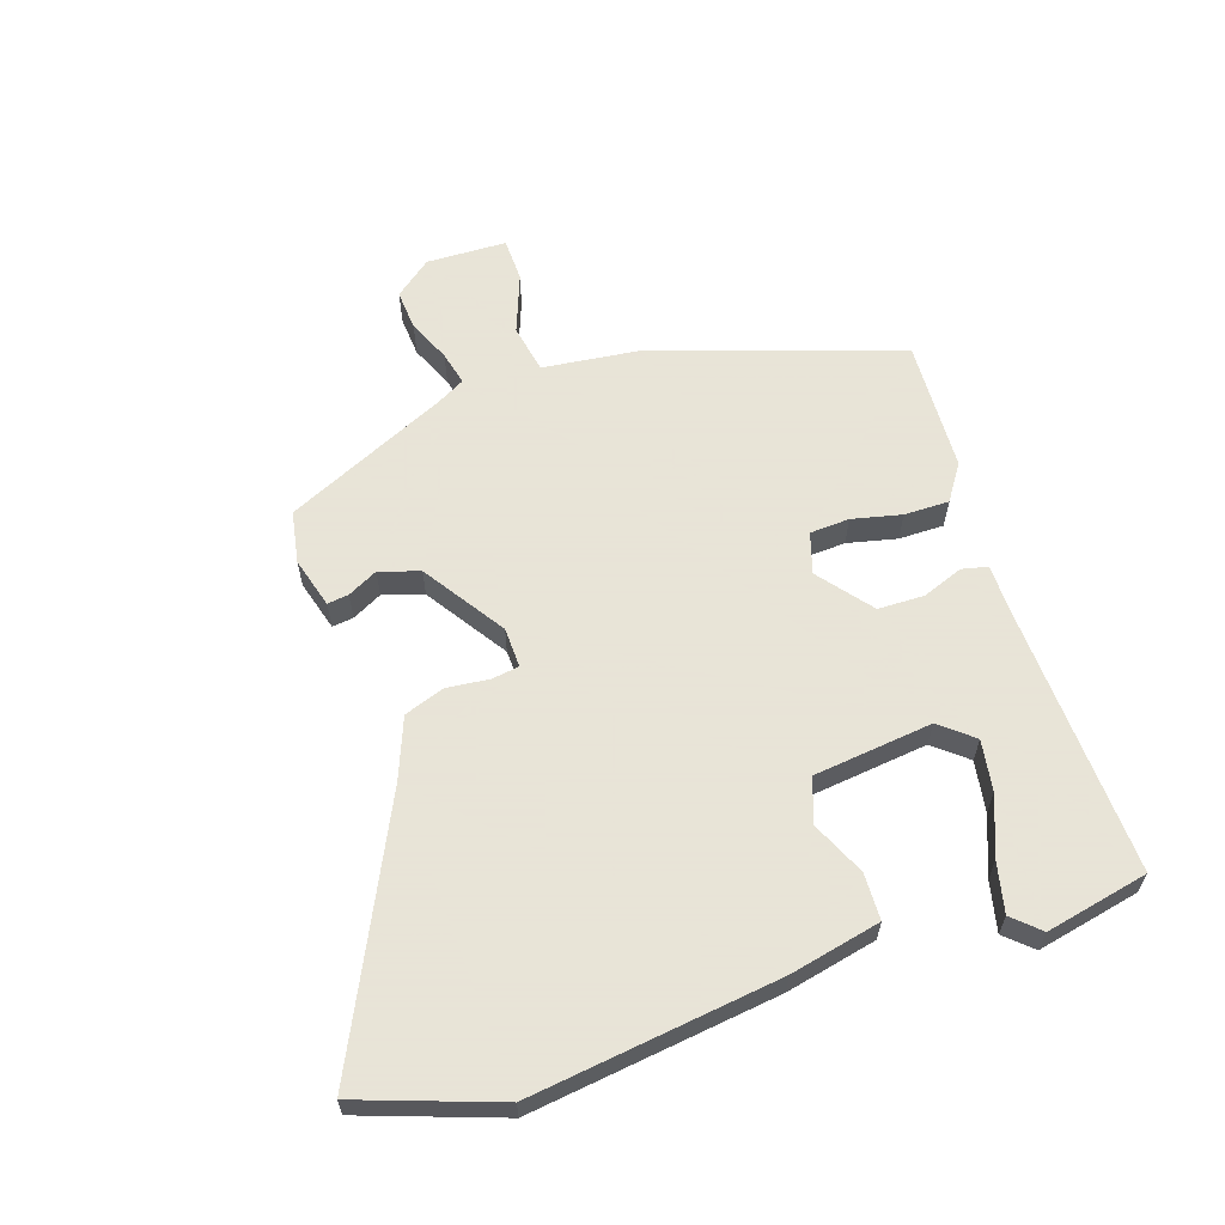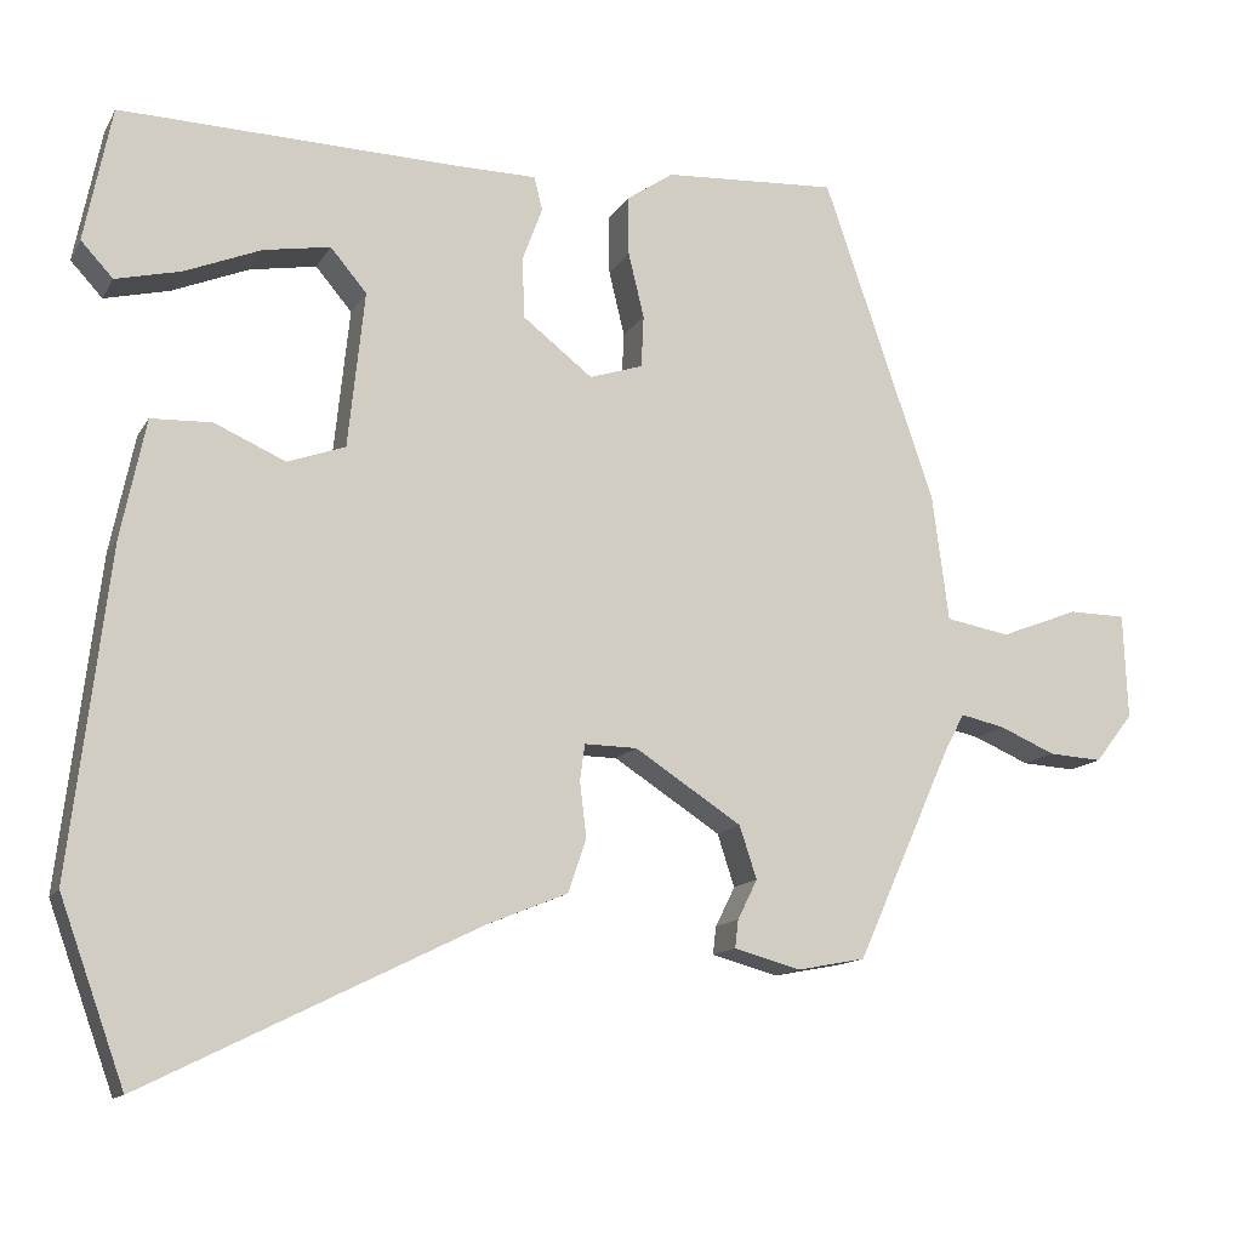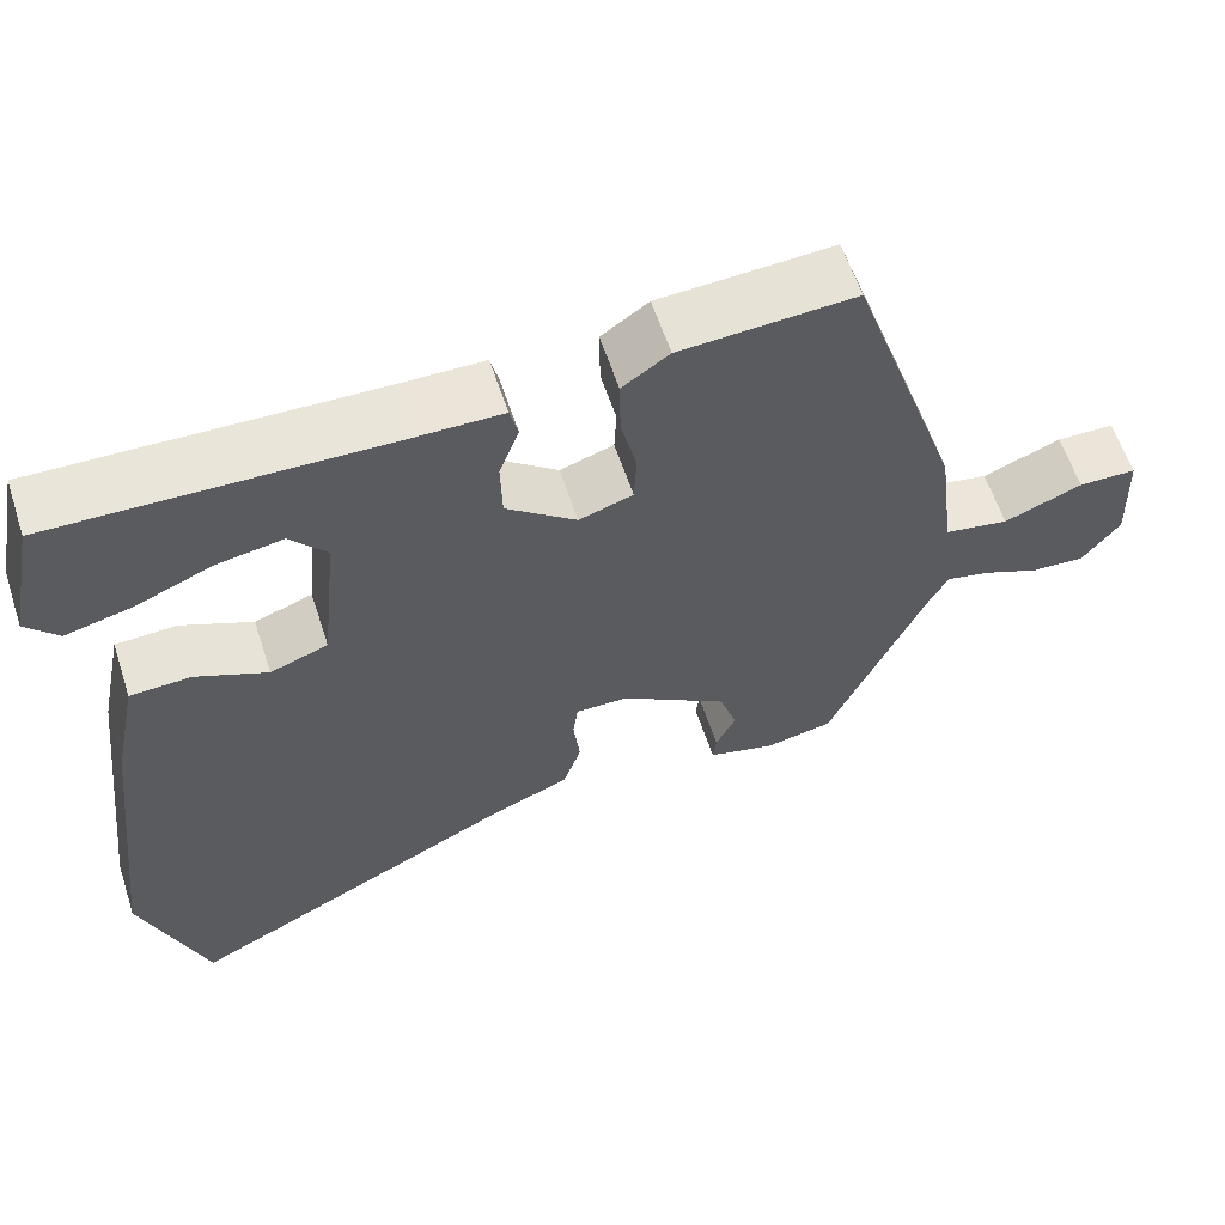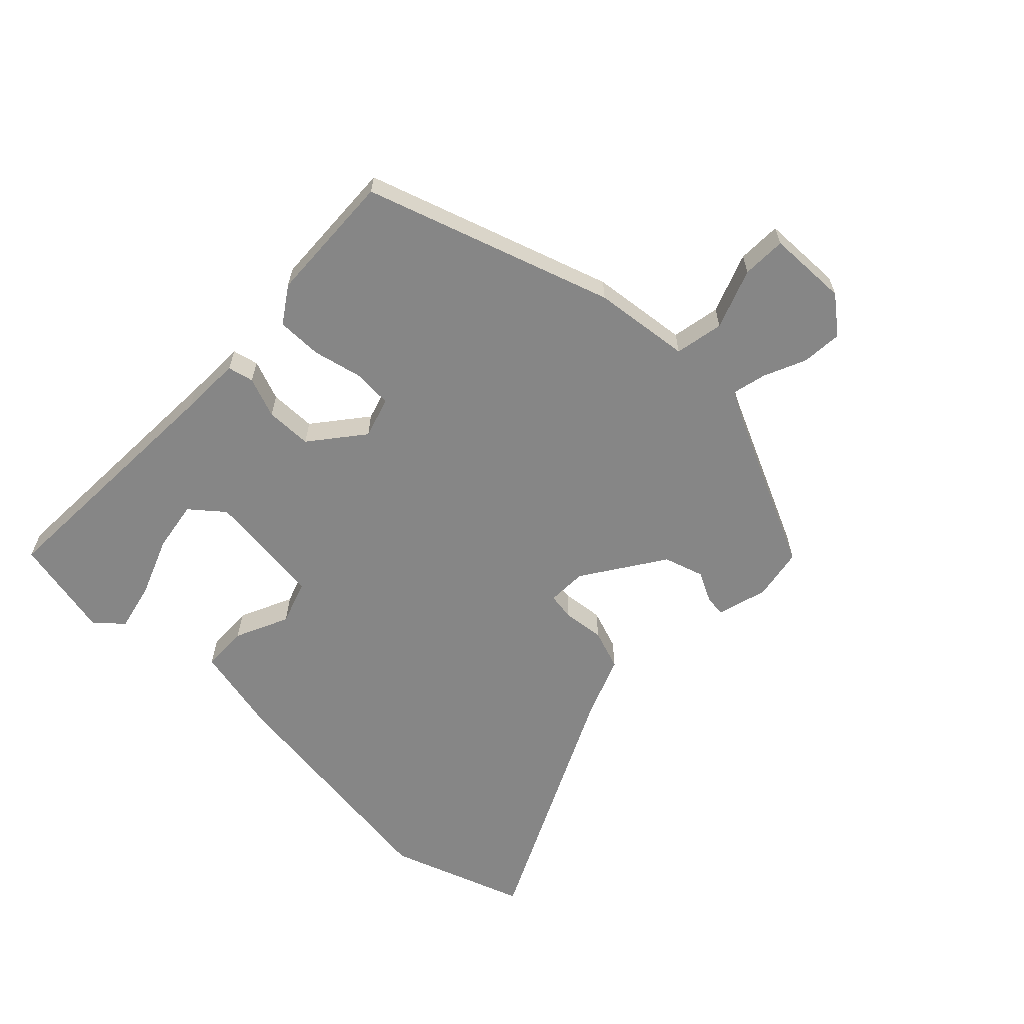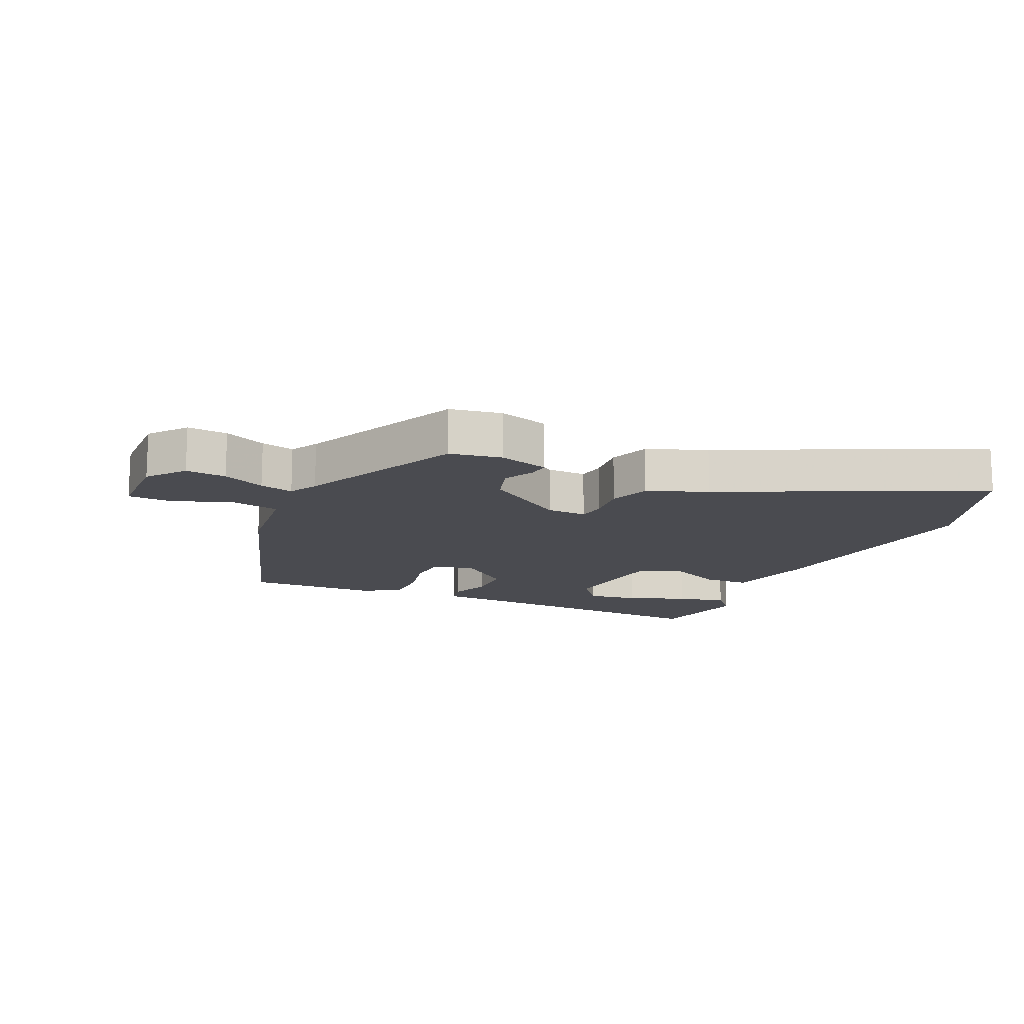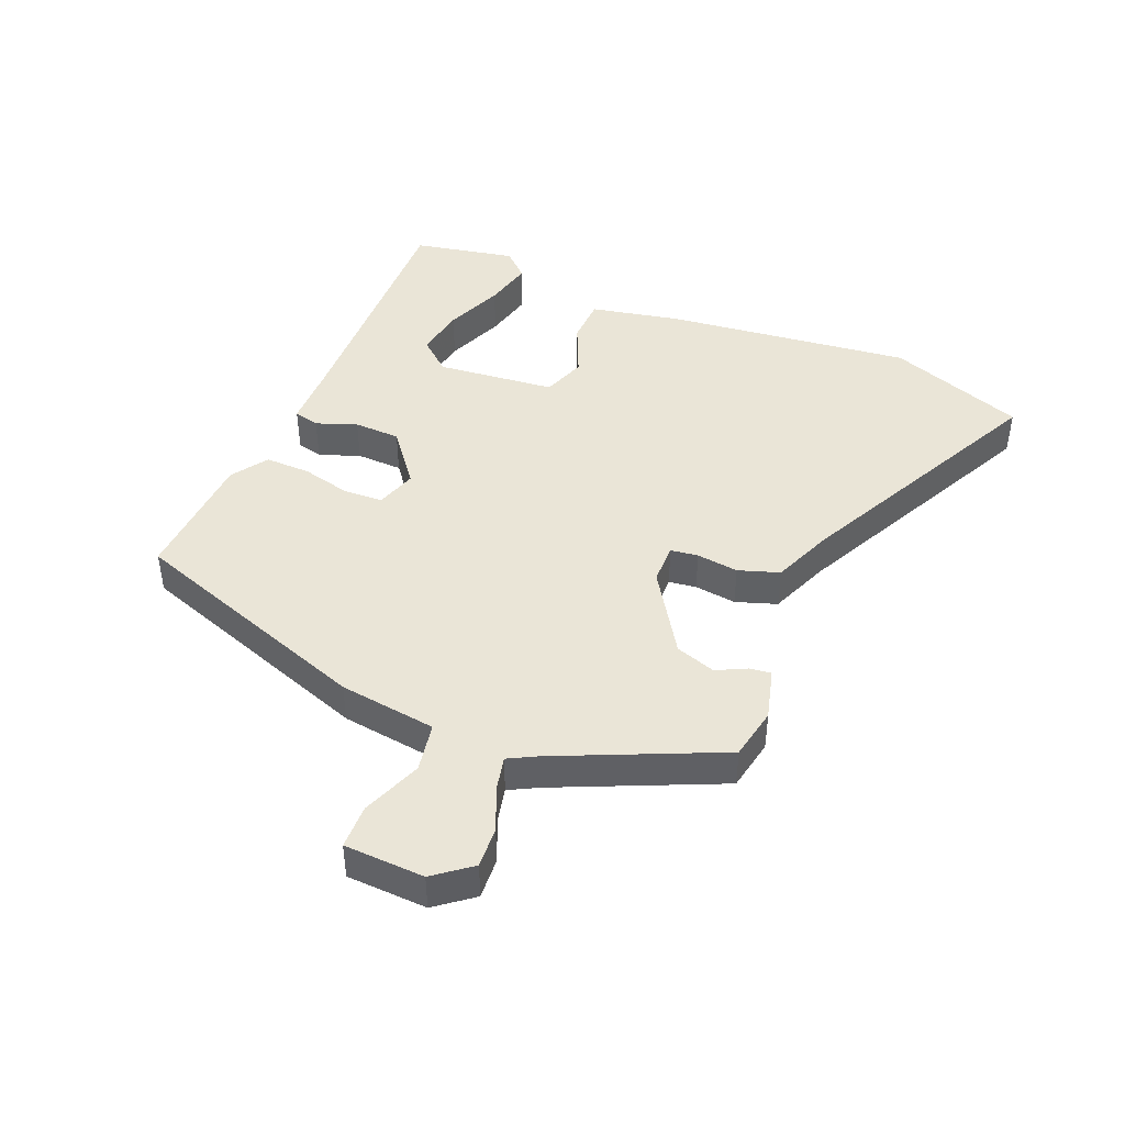
<metadata>
{"format":"obj","ext":"obj","renderer":"f3d","projection":"perspective","resolution":1024,"background":"white","views":[{"elev":61.4,"azim":-109.0,"up":"+Y"},{"elev":-13.1,"azim":-20.0,"up":"+Z"},{"elev":59.8,"azim":-18.1,"up":"+Z"},{"elev":-62.0,"azim":45.3,"up":"+Y"},{"elev":-14.5,"azim":154.7,"up":"+Y"},{"elev":44.4,"azim":112.7,"up":"+Y"}]}
</metadata>
<code>
v 0.401 0.07 0.494
v 0.536 0.07 0.102
v 0.556 0.07 -0.053
v 0.634 0.07 -0.067
v 0.729 0.07 -0.03
v 0.799 0.07 -0.031
v 0.804 0.07 -0.159
v 0.758 0.07 -0.218
v 0.693 0.07 -0.214
v 0.625 0.07 -0.185
v 0.571 0.07 -0.173
v 0.547 0.07 -0.218
v 0.43 0.07 -0.478
v 0.347 0.07 -0.494
v 0.266 0.07 -0.472
v 0.27 0.07 -0.438
v 0.294 0.07 -0.39
v 0.273 0.07 -0.326
v 0.143 0.07 -0.242
v 0.079 0.07 -0.241
v 0.073 0.07 -0.285
v 0.081 0.07 -0.352
v 0.059 0.07 -0.417
v -0.037 0.07 -0.456
v -0.443 0.07 -0.657
v -0.522 0.07 -0.439
v -0.475 0.07 -0.044
v -0.445 0.07 0.1
v -0.371 0.07 0.103
v -0.285 0.07 0.065
v -0.215 0.07 0.09
v -0.195 0.07 0.28
v -0.239 0.07 0.332
v -0.32 0.07 0.318
v -0.413 0.07 0.28
v -0.492 0.07 0.261
v -0.531 0.07 0.303
v -0.498 0.07 0.467
v -0.087 0.07 0.455
v 0.012 0.07 0.454
v 0.022 0.07 0.413
v -0.002 0.07 0.348
v 0 0.07 0.274
v 0.085 0.07 0.208
v 0.15 0.07 0.229
v 0.153 0.07 0.292
v 0.134 0.07 0.371
v 0.133 0.07 0.443
v 0.19 0.07 0.482
v 0.401 0 0.494
v 0.536 0 0.102
v 0.556 0 -0.053
v 0.634 0 -0.067
v 0.729 0 -0.03
v 0.799 0 -0.031
v 0.804 0 -0.159
v 0.758 0 -0.218
v 0.693 0 -0.214
v 0.625 0 -0.185
v 0.571 0 -0.173
v 0.547 0 -0.218
v 0.43 0 -0.478
v 0.347 0 -0.494
v 0.266 0 -0.472
v 0.27 0 -0.438
v 0.294 0 -0.39
v 0.273 0 -0.326
v 0.143 0 -0.242
v 0.079 0 -0.241
v 0.073 0 -0.285
v 0.081 0 -0.352
v 0.059 0 -0.417
v -0.037 0 -0.456
v -0.443 0 -0.657
v -0.522 0 -0.439
v -0.475 0 -0.044
v -0.445 0 0.1
v -0.371 0 0.103
v -0.285 0 0.065
v -0.215 0 0.09
v -0.195 0 0.28
v -0.239 0 0.332
v -0.32 0 0.318
v -0.413 0 0.28
v -0.492 0 0.261
v -0.531 0 0.303
v -0.498 0 0.467
v -0.087 0 0.455
v 0.012 0 0.454
v 0.022 0 0.413
v -0.002 0 0.348
v 0 0 0.274
v 0.085 0 0.208
v 0.15 0 0.229
v 0.153 0 0.292
v 0.134 0 0.371
v 0.133 0 0.443
v 0.19 0 0.482
f 46 47 48 49
f 45 46 49 1
f 39 40 41 42
f 39 42 43
f 38 39 43
f 34 35 36 37
f 33 34 37 38
f 27 28 29 30
f 27 30 31
f 24 25 26 27
f 24 27 31
f 21 22 23 24
f 20 21 24 31
f 19 20 31 32
f 14 15 16 17
f 12 13 14 17
f 11 12 17 18
f 7 8 9 10
f 7 10 11
f 4 5 6 7
f 3 4 7 11
f 45 1 2 3
f 44 45 3 11
f 33 38 43 44
f 32 33 44 11
f 11 18 19 32
f 98 97 96 95
f 50 98 95 94
f 91 90 89 88
f 92 91 88
f 92 88 87
f 86 85 84 83
f 87 86 83 82
f 79 78 77 76
f 80 79 76
f 76 75 74 73
f 80 76 73
f 73 72 71 70
f 80 73 70 69
f 81 80 69 68
f 66 65 64 63
f 66 63 62 61
f 67 66 61 60
f 59 58 57 56
f 60 59 56
f 56 55 54 53
f 60 56 53 52
f 52 51 50 94
f 60 52 94 93
f 93 92 87 82
f 60 93 82 81
f 81 68 67 60
f 1 50 51 2
f 2 51 52 3
f 3 52 53 4
f 4 53 54 5
f 5 54 55 6
f 6 55 56 7
f 7 56 57 8
f 8 57 58 9
f 9 58 59 10
f 10 59 60 11
f 11 60 61 12
f 12 61 62 13
f 13 62 63 14
f 14 63 64 15
f 15 64 65 16
f 16 65 66 17
f 17 66 67 18
f 18 67 68 19
f 19 68 69 20
f 20 69 70 21
f 21 70 71 22
f 22 71 72 23
f 23 72 73 24
f 24 73 74 25
f 25 74 75 26
f 26 75 76 27
f 27 76 77 28
f 28 77 78 29
f 29 78 79 30
f 30 79 80 31
f 31 80 81 32
f 32 81 82 33
f 33 82 83 34
f 34 83 84 35
f 35 84 85 36
f 36 85 86 37
f 37 86 87 38
f 38 87 88 39
f 39 88 89 40
f 40 89 90 41
f 41 90 91 42
f 42 91 92 43
f 43 92 93 44
f 44 93 94 45
f 45 94 95 46
f 46 95 96 47
f 47 96 97 48
f 48 97 98 49
f 49 98 50 1

</code>
